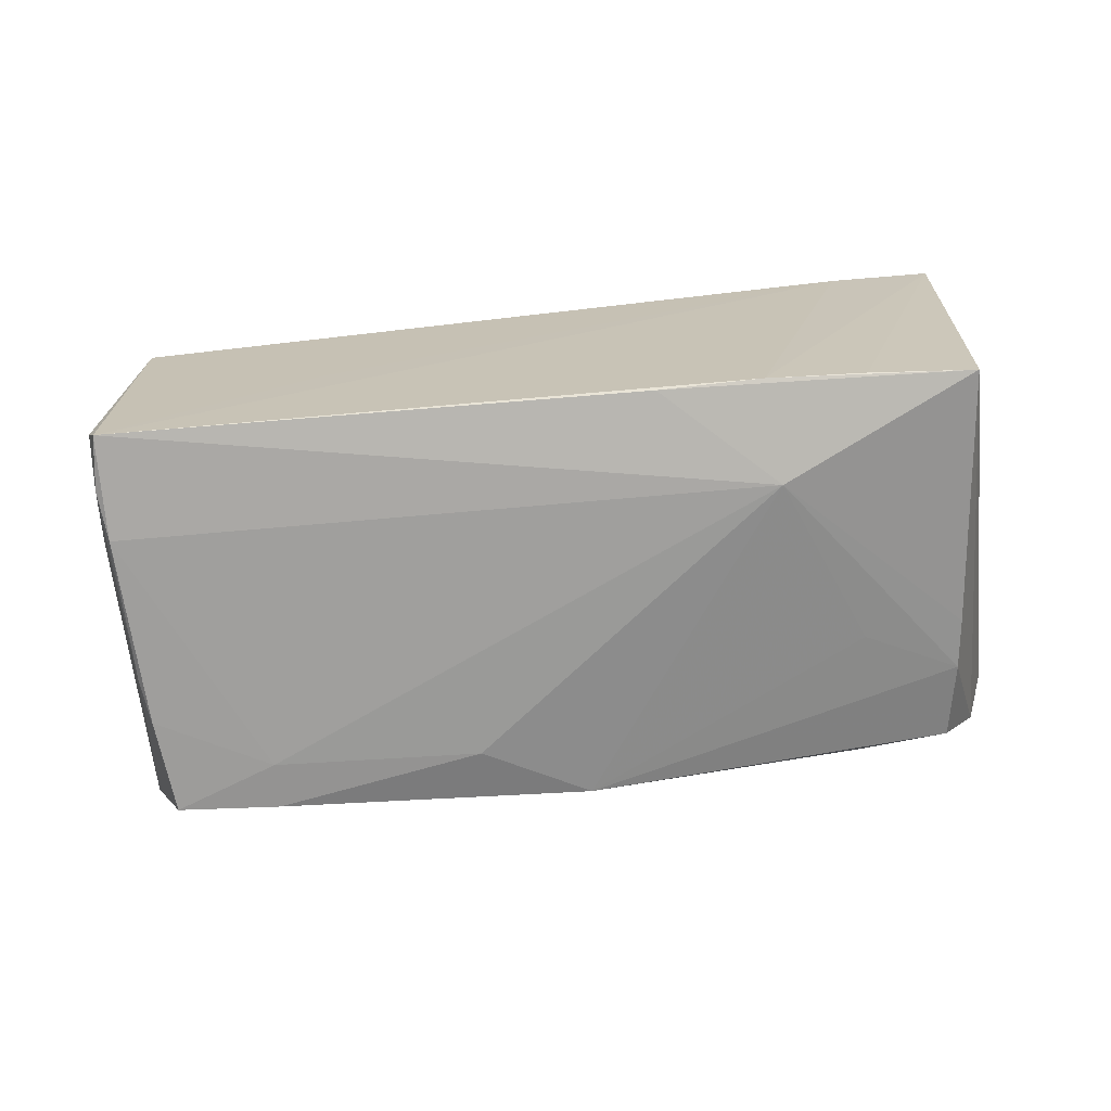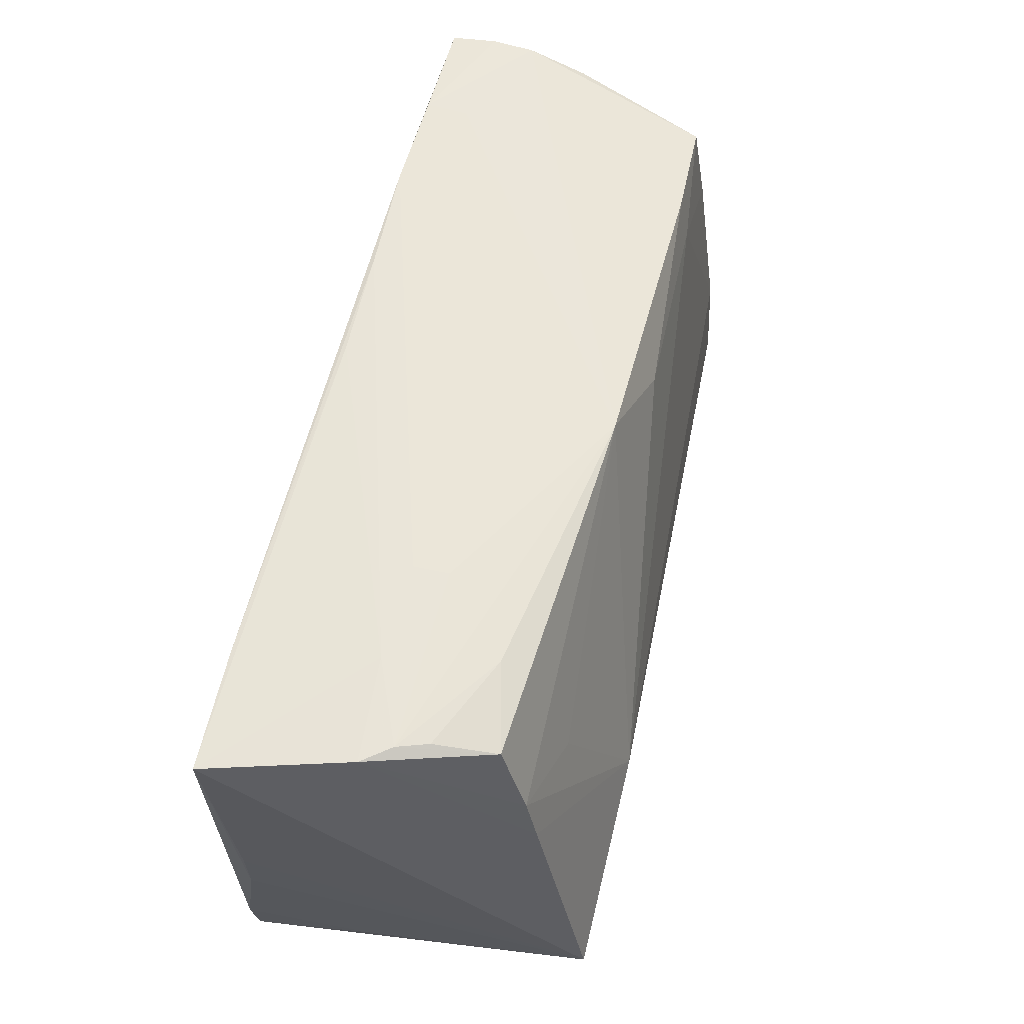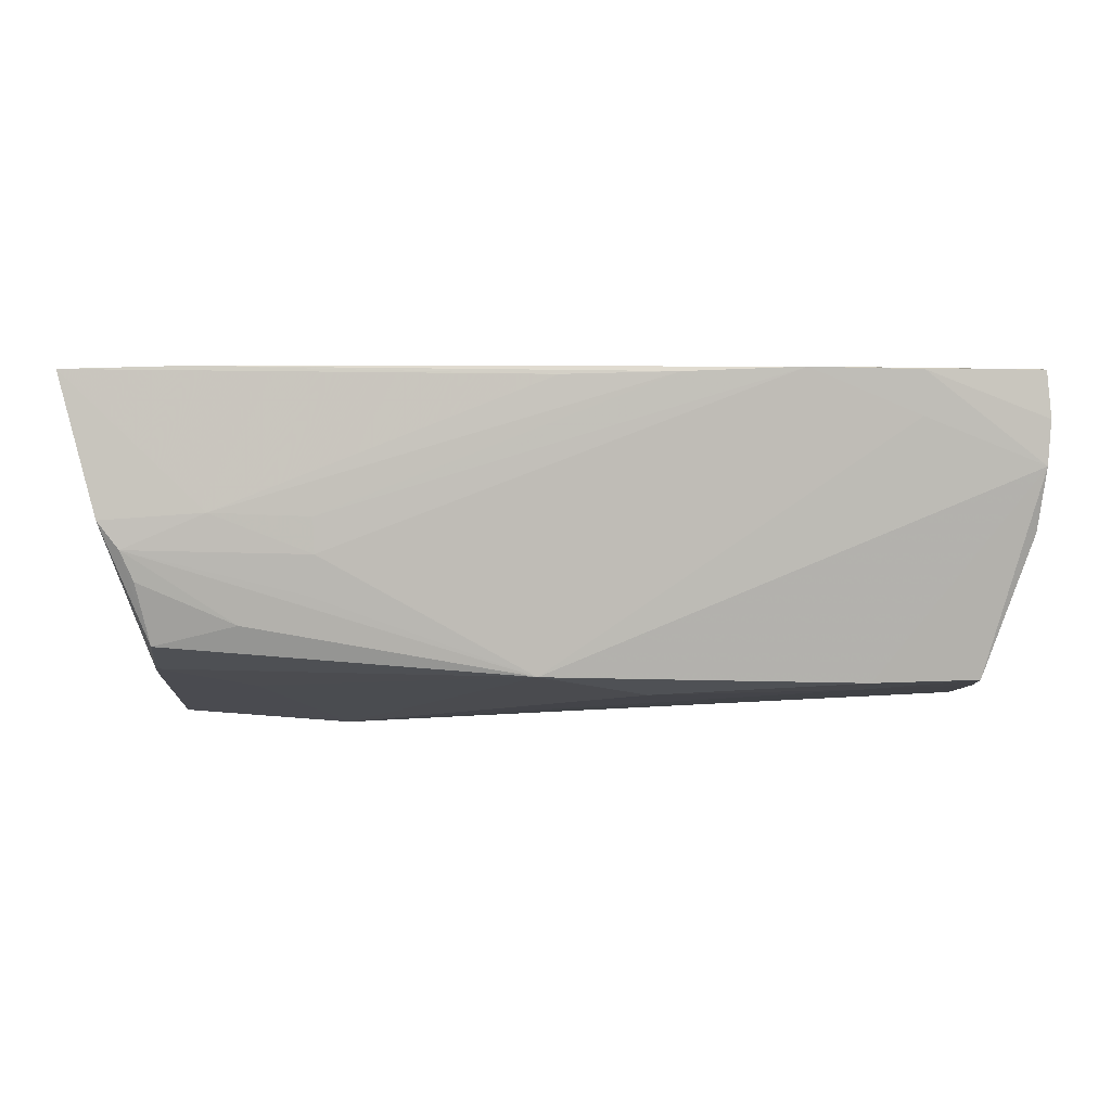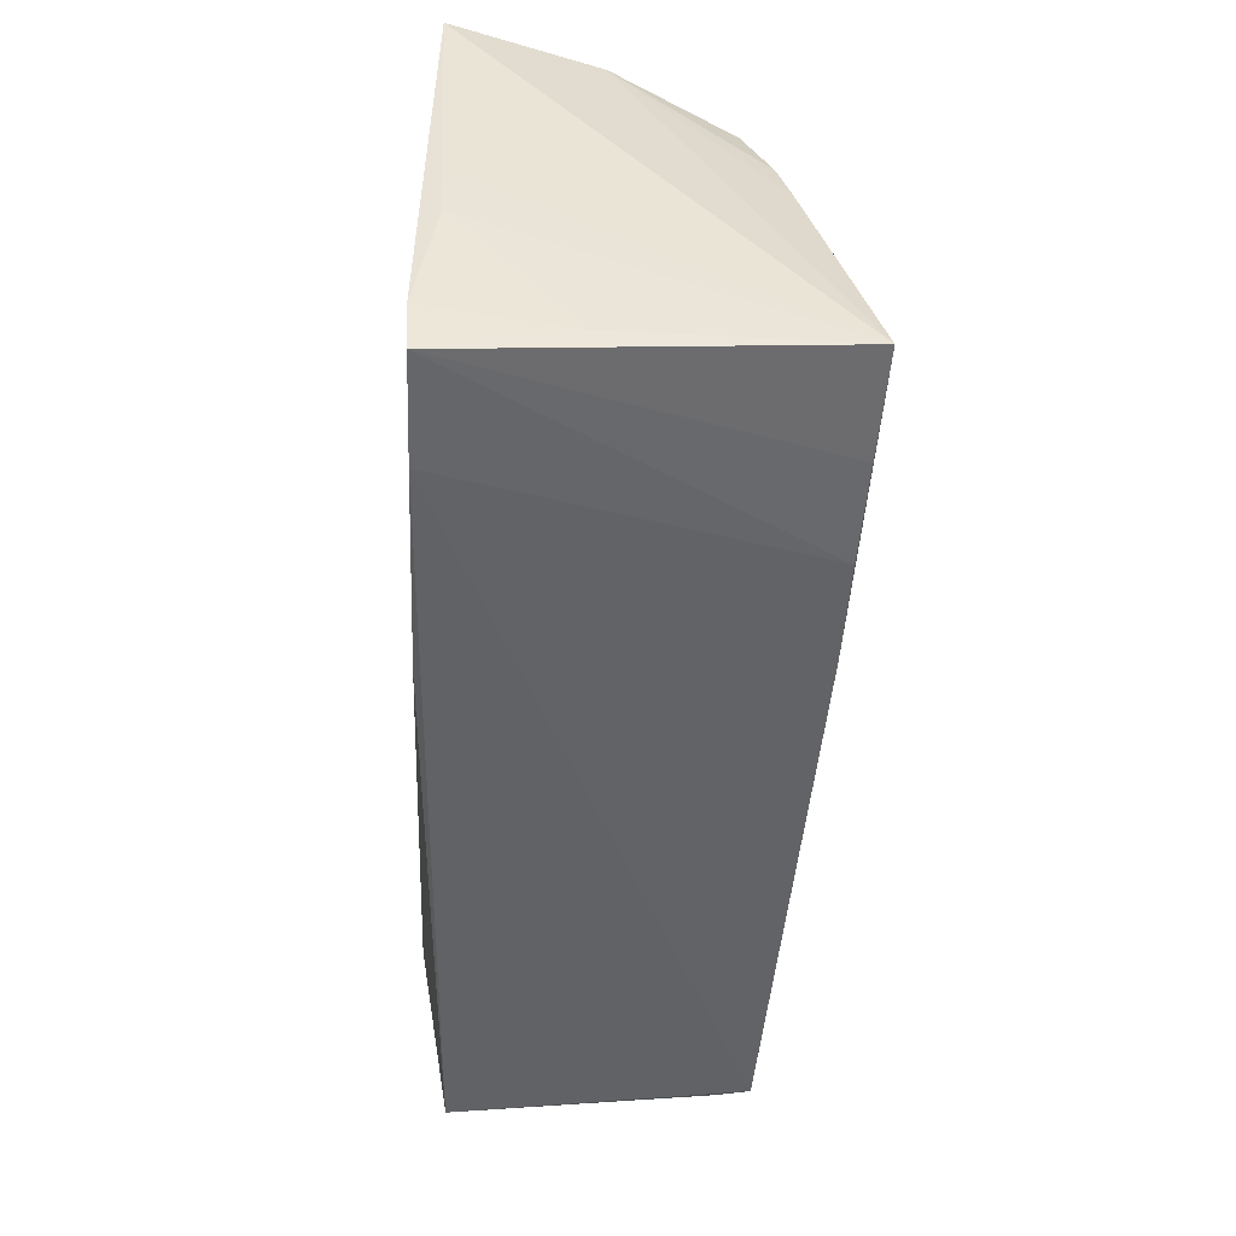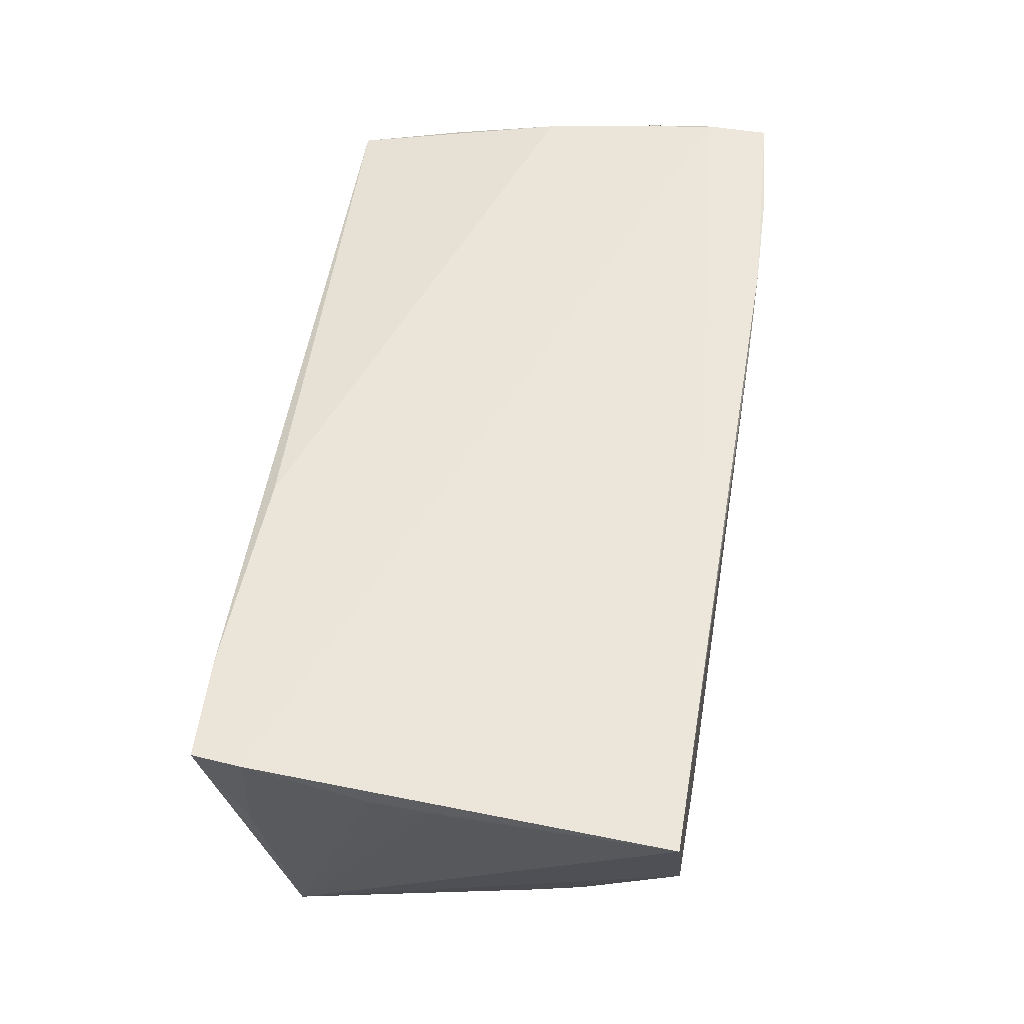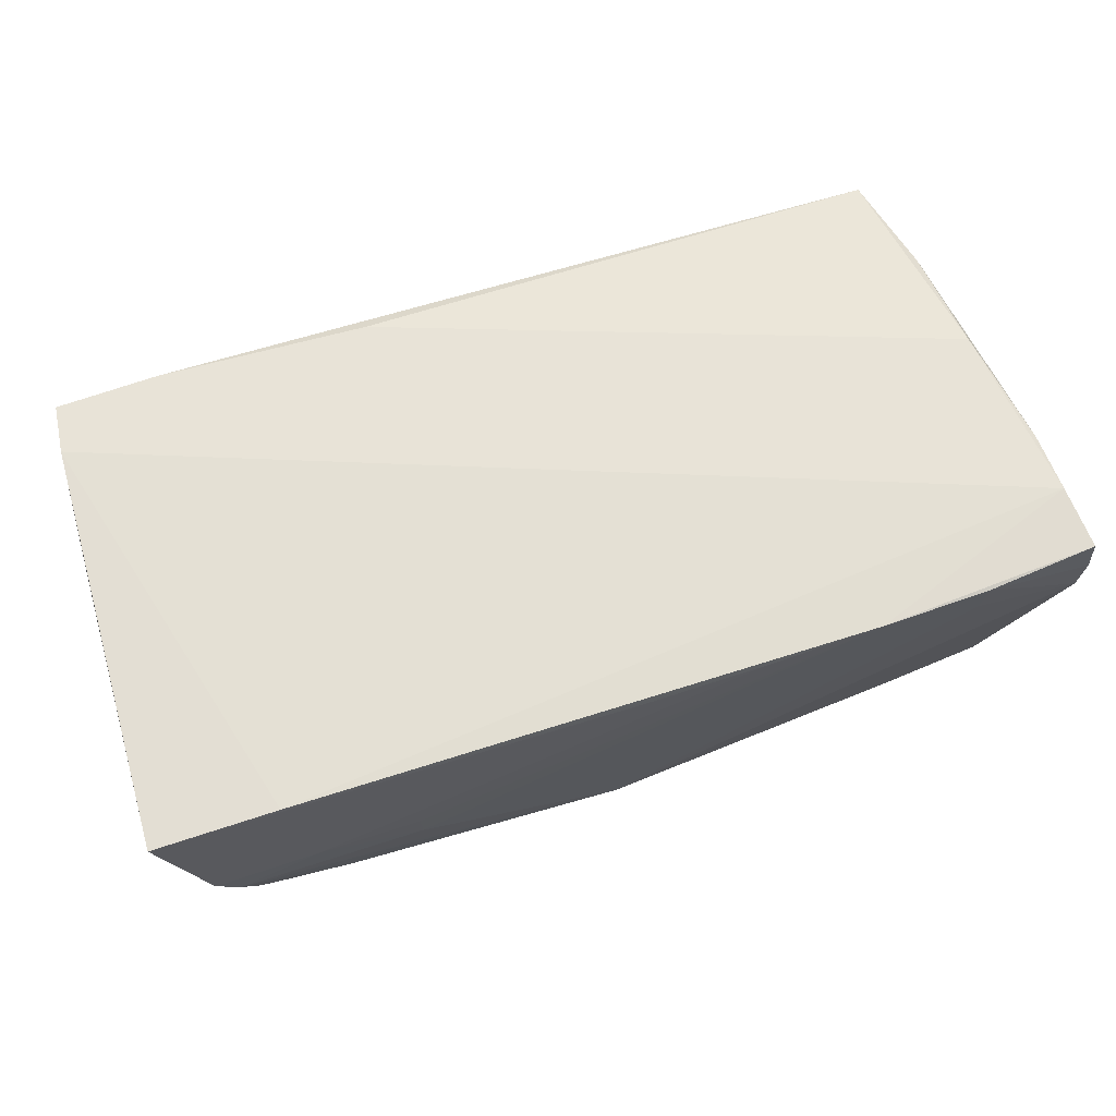
<metadata>
{"format":"obj","ext":"obj","renderer":"f3d","projection":"perspective","resolution":1024,"background":"white","views":[{"elev":-79.2,"azim":6.2,"up":"+Z"},{"elev":58.3,"azim":103.6,"up":"+Y"},{"elev":1.4,"azim":-179.0,"up":"+Z"},{"elev":-50.1,"azim":86.2,"up":"+Y"},{"elev":56.1,"azim":98.8,"up":"+Z"},{"elev":66.1,"azim":160.9,"up":"+Z"}]}
</metadata>
<code>
v -0.05452 0.01214 0.01832
v 0.04117 0.02705 0.01936
v 0.0264 -0.02201 -0.02347
v -0.04125 0.02832 0.01878
v -0.05231 -0.01645 0.01477
v 0.05584 0.02677 0.01902
v 0.02749 0.02735 -0.006464
v -0.05258 -0.01024 -0.01554
v -0.02822 0.02852 0.0191
v 0.001769 0.02668 -0.01559
v -0.05052 0.006667 -0.01772
v -0.04118 0.02802 0.01363
v 0.02684 0.02801 0.002475
v 0.04566 0.02504 -0.01234
v -0.05506 0.02727 0.008047
v 0.04705 0.01598 -0.01555
v -0.0007468 0.02821 0.0183
v -0.05538 0.01359 0.01303
v -0.0546 -0.003715 -0.001919
v -0.05439 0.01962 0.01936
v 0.03875 0.02794 0.002886
v -0.04983 -0.02913 0.01366
v 0.04026 -0.02913 0.01864
v 0.03601 0.01049 -0.01799
v 0.01398 -0.02197 -0.02346
v -0.05542 0.02737 0.01328
v -0.05202 -0.02324 -0.0174
v -0.05295 -0.01697 -0.007609
v 0.03548 0.02663 -0.009851
v -0.0549 0.02724 0.0188
v -0.02569 -0.02598 -0.004803
v -0.05255 -0.002764 0.01782
v 0.05046 -0.02043 -0.02404
v -0.01086 0.01975 -0.01823
v 0.02728 -0.009769 -0.02451
v 0.05335 -0.02267 0.01936
v -0.03583 0.01868 -0.01763
v -0.05064 -0.02356 -0.02135
v -0.04963 0.01193 -0.01769
v 0.04713 0.02703 -0.004918
v -0.05151 -0.0169 -0.02051
v -0.05382 -0.01106 -0.002671
v 0.01504 -0.02779 0.0181
v 0.04769 0.01001 -0.01698
v -0.04844 0.02349 -0.01609
v 0.05126 0.02759 0.002015
v -0.05423 0.02549 0.0006464
v 0.05436 -0.008293 0.01714
v -0.03598 0.02429 -0.01642
v 0.03798 -0.02138 -0.02362
v 0.04866 0.02762 -0.001317
v 0.02669 0.02787 -0.001769
v -0.05076 -0.01096 -0.02061
v -0.01426 0.02845 0.01859
v 0.05233 -0.02377 0.003881
v 0.05467 -0.001309 0.01714
v 0.05258 -0.02877 0.01896
f 36 20 23
f 31 38 23
f 23 22 31
f 31 22 38
f 20 1 32
f 2 36 6
f 20 36 2
f 35 38 53
f 25 38 35
f 35 33 25
f 6 36 48
f 57 36 23
f 43 22 23
f 43 32 22
f 23 20 43
f 20 32 43
f 38 22 27
f 35 53 37
f 41 53 38
f 38 27 41
f 41 27 8
f 46 14 51
f 6 33 46
f 35 37 34
f 34 37 49
f 44 33 35
f 44 46 33
f 23 38 3
f 38 25 3
f 3 57 23
f 3 25 33
f 56 33 6
f 6 48 56
f 56 48 33
f 36 57 55
f 55 57 33
f 55 48 36
f 33 48 55
f 8 27 19
f 20 2 9
f 26 19 18
f 39 37 53
f 14 46 16
f 46 44 16
f 16 44 35
f 33 57 50
f 50 3 33
f 57 3 50
f 42 19 27
f 20 9 30
f 30 9 4
f 4 26 30
f 30 1 20
f 18 1 30
f 30 26 18
f 21 46 51
f 6 46 21
f 51 29 10
f 10 29 14
f 10 34 49
f 14 16 10
f 35 34 10
f 49 37 45
f 37 39 45
f 8 19 47
f 53 41 11
f 11 39 53
f 11 41 8
f 8 47 11
f 11 45 39
f 11 47 45
f 51 14 40
f 40 29 51
f 14 29 40
f 28 27 22
f 28 42 27
f 5 28 22
f 42 28 5
f 22 32 5
f 5 32 1
f 5 1 18
f 18 19 5
f 19 42 5
f 6 21 17
f 17 2 6
f 4 9 12
f 52 12 9
f 10 12 52
f 52 21 51
f 24 16 35
f 35 10 24
f 24 10 16
f 49 45 15
f 15 10 49
f 45 47 15
f 15 12 10
f 19 26 15
f 15 47 19
f 15 26 4
f 4 12 15
f 54 17 21
f 54 9 2
f 2 17 54
f 13 52 9
f 21 52 13
f 9 54 13
f 13 54 21
f 51 10 7
f 7 52 51
f 10 52 7

</code>
